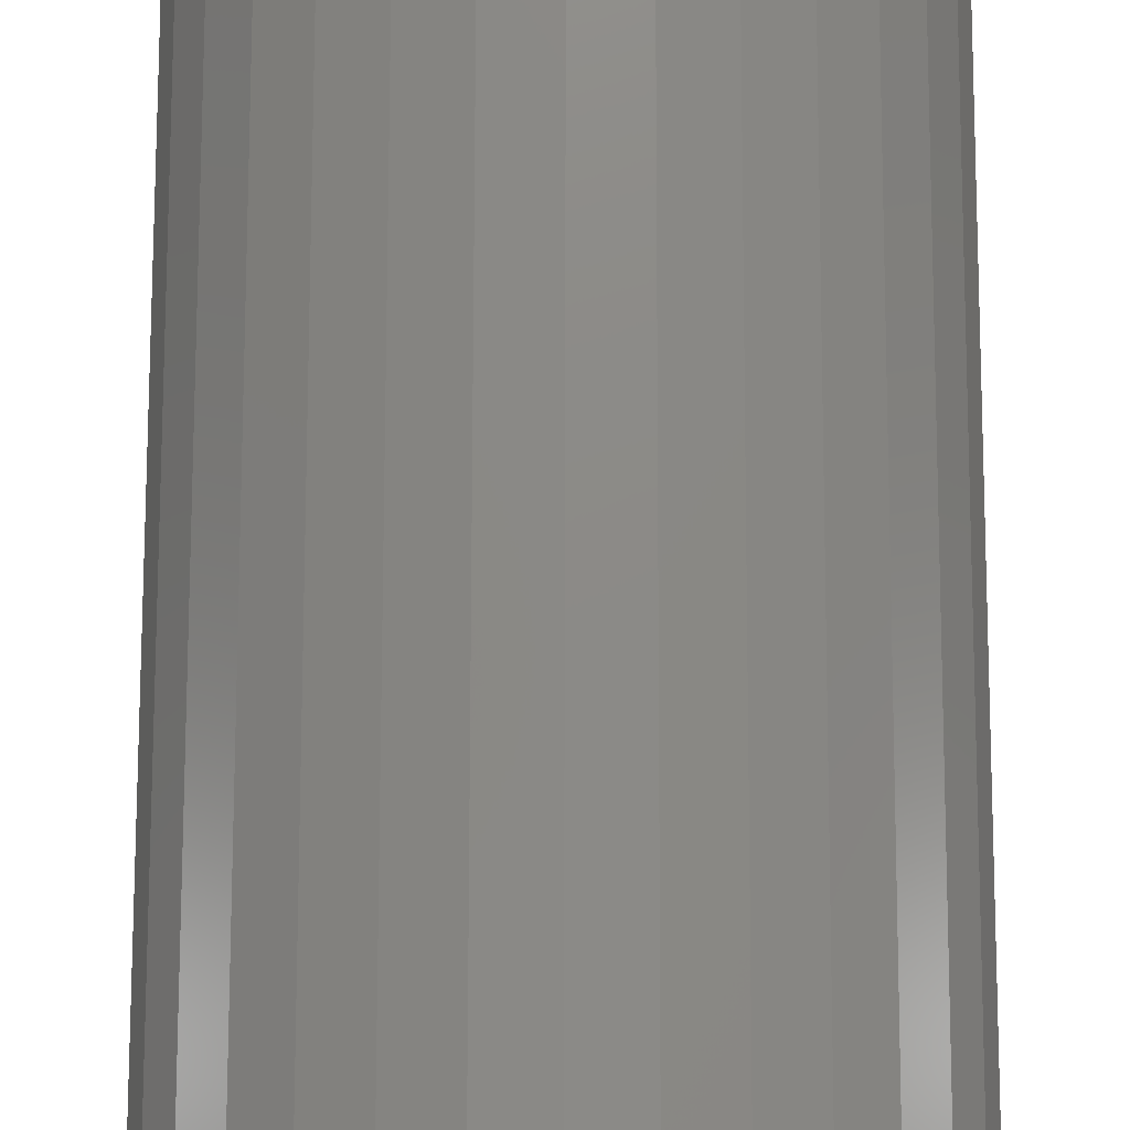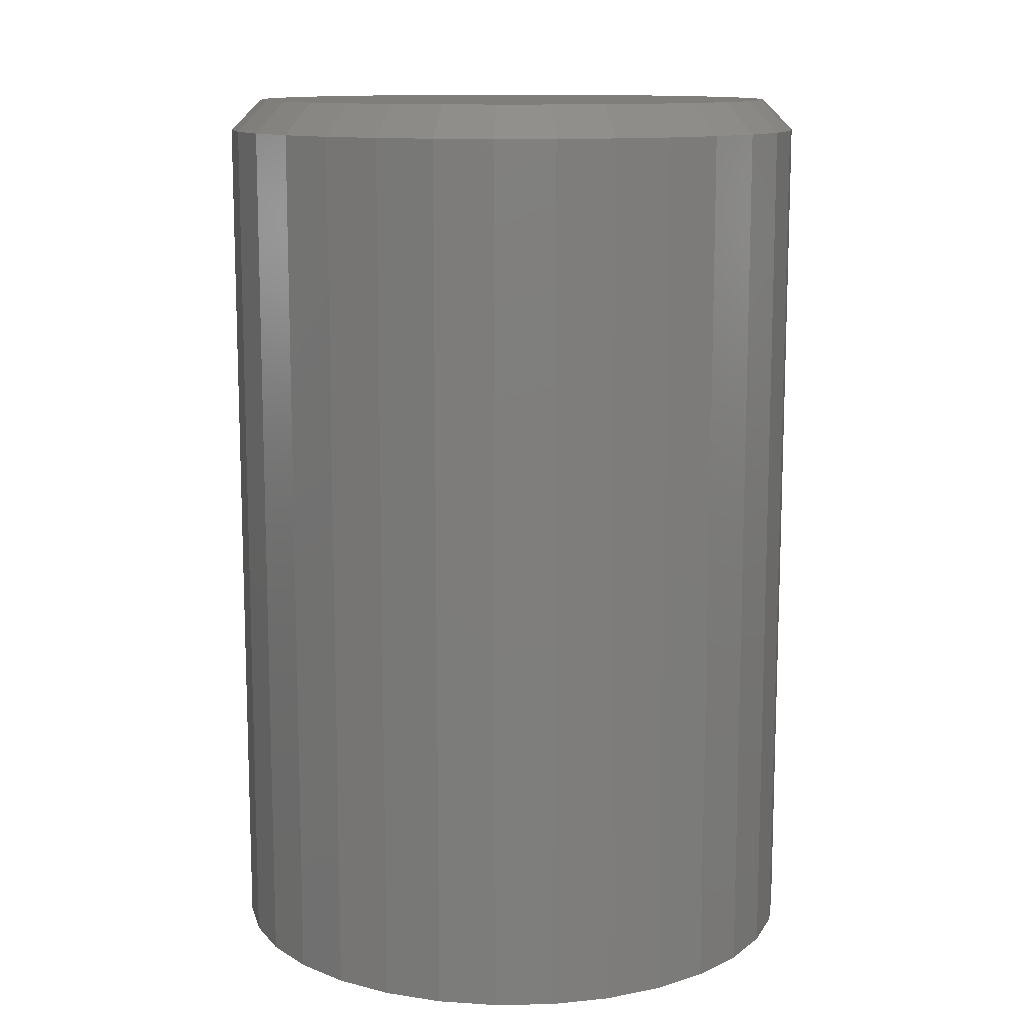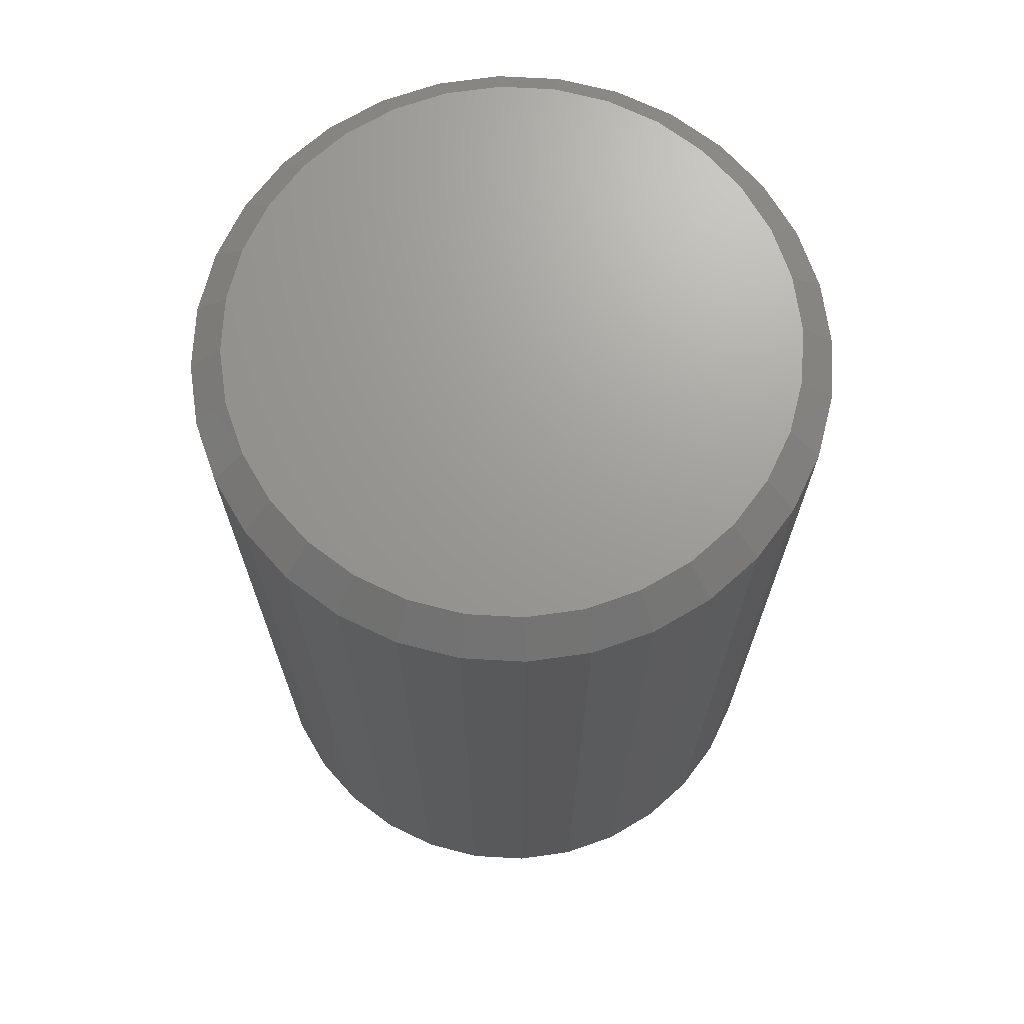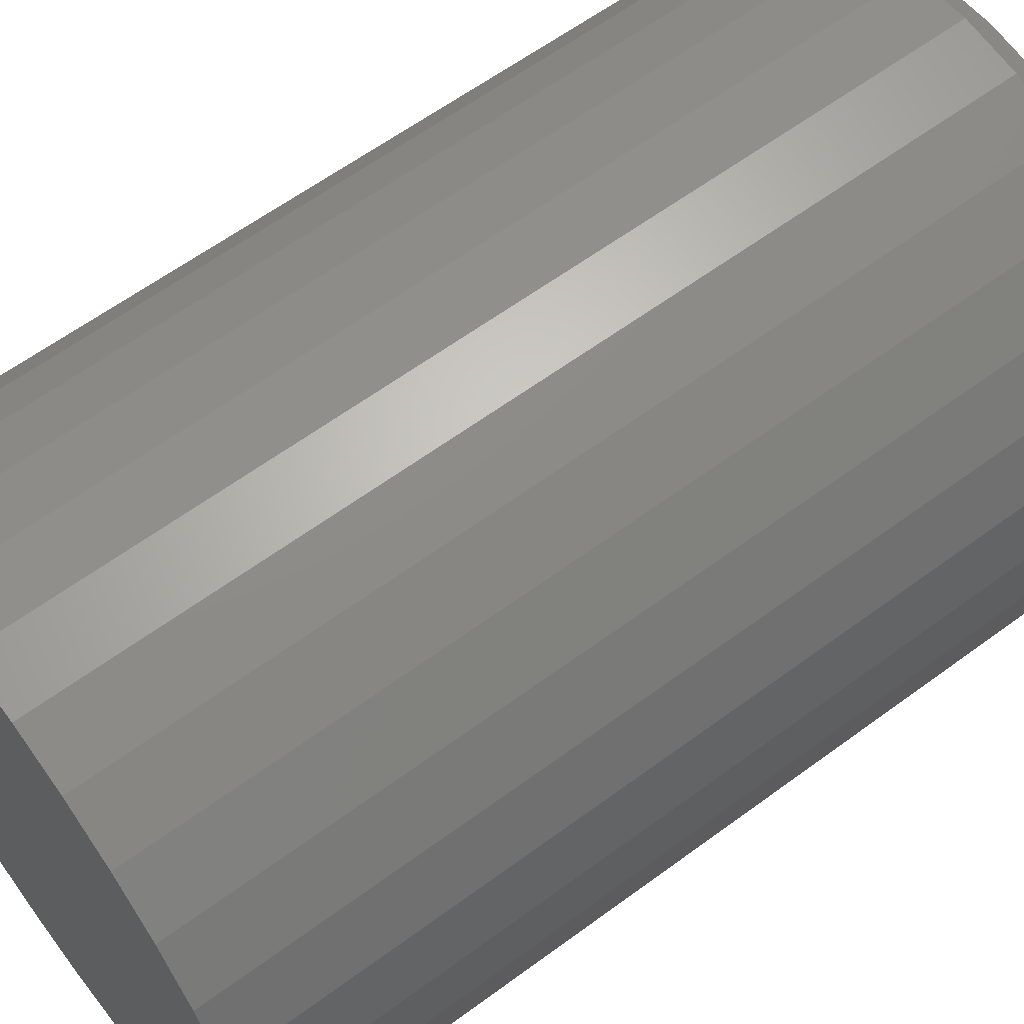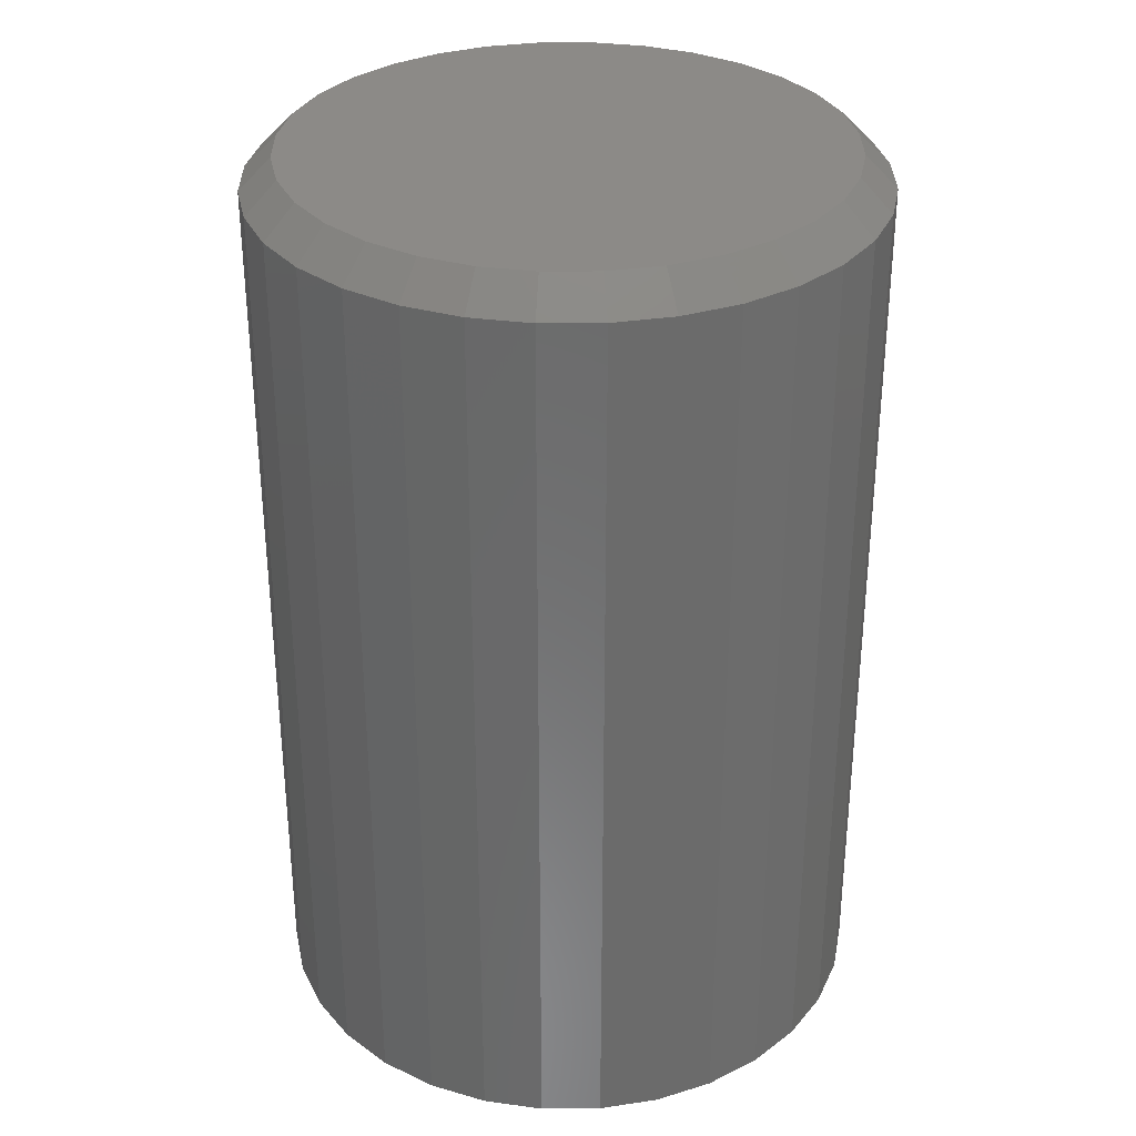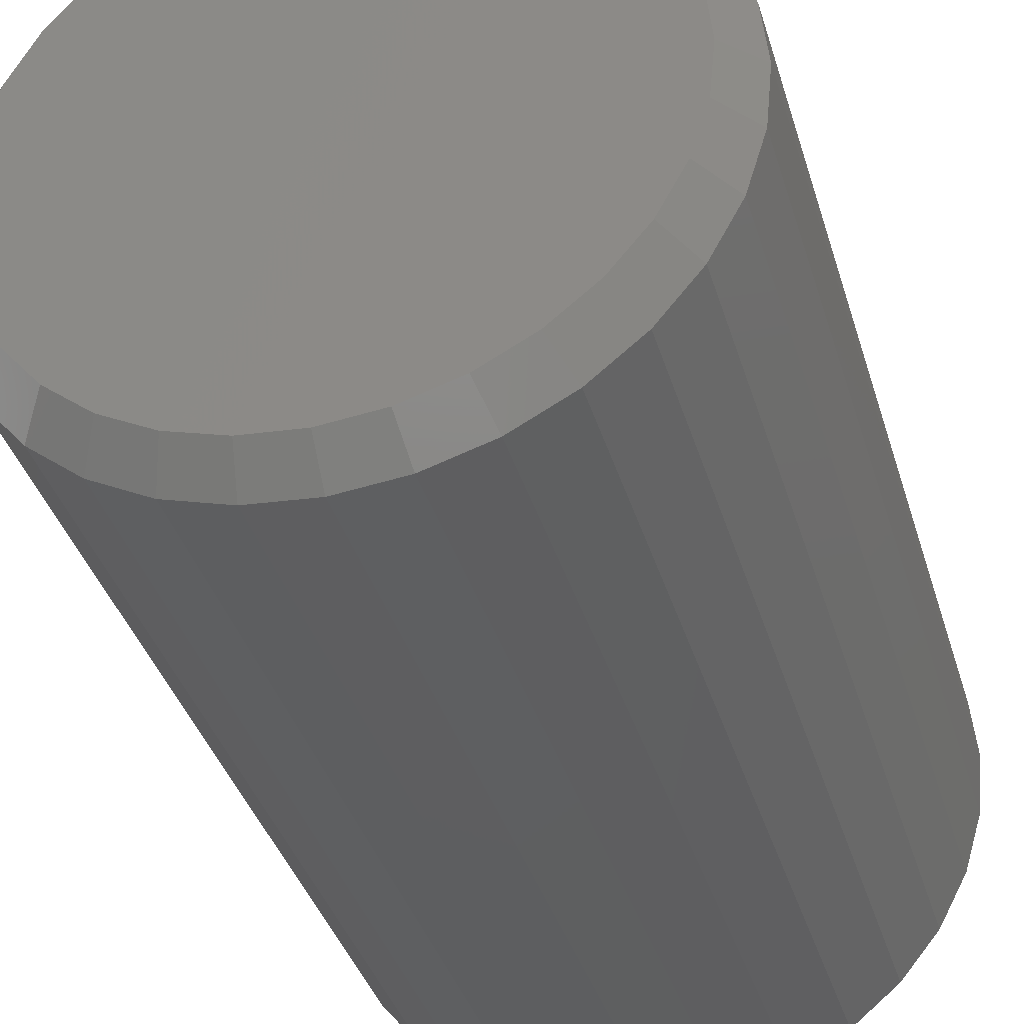
<metadata>
{"format":"stl","ext":"stl","renderer":"f3d","projection":"perspective","resolution":1024,"background":"white","views":[{"elev":77.5,"azim":0.1,"up":"+Z"},{"elev":12.0,"azim":3.2,"up":"+Y"},{"elev":69.5,"azim":-103.7,"up":"+Y"},{"elev":61.1,"azim":53.0,"up":"+Z"},{"elev":32.3,"azim":16.3,"up":"+Y"},{"elev":-37.5,"azim":-164.0,"up":"+Z"}]}
</metadata>
<code>
# stl→obj: 96 verts, 188 faces
v 0.6003 1.412e-16 0.06702
v 0.6134 1.427e-16 0.06574
v 0.5873 1.398e-16 0.06574
v 0.5747 1.384e-16 0.06192
v 0.626 1.441e-16 0.06192
v 0.5631 1.371e-16 0.05573
v 0.6376 1.454e-16 0.05573
v 0.5529 1.36e-16 0.04739
v 0.6477 1.465e-16 0.04739
v 0.5446 1.351e-16 0.03724
v 0.6561 1.474e-16 0.03724
v 0.6477 1.465e-16 -0.04739
v 0.5529 1.36e-16 -0.04739
v 0.6561 1.474e-16 -0.03724
v 0.5631 1.371e-16 -0.05573
v 0.6376 1.454e-16 -0.05573
v 0.5747 1.384e-16 -0.06192
v 0.626 1.441e-16 -0.06192
v 0.5873 1.398e-16 -0.06574
v 0.6134 1.427e-16 -0.06574
v 0.6003 1.412e-16 -0.06702
v 0.5446 1.351e-16 -0.03724
v 0.5384 1.344e-16 -0.02565
v 0.6623 1.481e-16 -0.02565
v 0.5346 1.339e-16 -0.01308
v 0.6661 1.485e-16 -0.01308
v 0.5333 1.338e-16 -2.367e-16
v 0.6674 1.487e-16 -9.091e-17
v 0.5346 1.339e-16 0.01308
v 0.6661 1.485e-16 0.01308
v 0.5384 1.344e-16 0.02565
v 0.6623 1.481e-16 0.02565
v 0.6752 -0.007812 -1.673e-16
v 0.6752 -0.2266 -8.248e-17
v 0.6737 -0.007812 -0.0146
v 0.6737 -0.2266 -0.0146
v 0.6695 -0.007812 -0.02864
v 0.6695 -0.2266 -0.02864
v 0.6626 -0.007812 -0.04158
v 0.6626 -0.2266 -0.04158
v 0.6532 -0.007812 -0.05292
v 0.6532 -0.2266 -0.05292
v 0.6419 -0.007812 -0.06222
v 0.6419 -0.2266 -0.06222
v 0.629 -0.007812 -0.06914
v 0.629 -0.2266 -0.06914
v 0.6149 -0.007812 -0.0734
v 0.6149 -0.2266 -0.0734
v 0.6003 -0.007812 -0.07484
v 0.6003 -0.2266 -0.07484
v 0.5857 -0.007812 -0.0734
v 0.5857 -0.2266 -0.0734
v 0.5717 -0.007812 -0.06914
v 0.5717 -0.2266 -0.06914
v 0.5588 -0.007812 -0.06222
v 0.5588 -0.2266 -0.06222
v 0.5474 -0.007812 -0.05292
v 0.5474 -0.2266 -0.05292
v 0.5381 -0.007812 -0.04158
v 0.5381 -0.2266 -0.04158
v 0.5312 -0.007812 -0.02864
v 0.5312 -0.2266 -0.02864
v 0.5269 -0.007812 -0.0146
v 0.5269 -0.2266 -0.0146
v 0.5255 -0.007812 -3.092e-17
v 0.5255 -0.2266 -6.415e-17
v 0.5269 -0.007812 0.0146
v 0.5269 -0.2266 0.0146
v 0.5312 -0.007812 0.02864
v 0.5312 -0.2266 0.02864
v 0.5381 -0.007812 0.04158
v 0.5381 -0.2266 0.04158
v 0.5474 -0.007812 0.05292
v 0.5474 -0.2266 0.05292
v 0.5588 -0.007812 0.06222
v 0.5588 -0.2266 0.06222
v 0.5717 -0.007812 0.06914
v 0.5717 -0.2266 0.06914
v 0.5857 -0.007812 0.0734
v 0.5857 -0.2266 0.0734
v 0.6003 -0.007812 0.07484
v 0.6003 -0.2266 0.07484
v 0.6149 -0.007812 0.0734
v 0.6149 -0.2266 0.0734
v 0.629 -0.007812 0.06914
v 0.629 -0.2266 0.06914
v 0.6419 -0.007812 0.06222
v 0.6419 -0.2266 0.06222
v 0.6532 -0.007812 0.05292
v 0.6532 -0.2266 0.05292
v 0.6626 -0.007812 0.04158
v 0.6626 -0.2266 0.04158
v 0.6695 -0.007812 0.02864
v 0.6695 -0.2266 0.02864
v 0.6737 -0.007812 0.0146
v 0.6737 -0.2266 0.0146
f 1 2 3
f 4 3 2
f 5 4 2
f 6 4 5
f 7 6 5
f 8 6 7
f 9 8 7
f 10 8 9
f 11 10 9
f 12 13 14
f 15 13 12
f 16 15 12
f 17 15 16
f 18 17 16
f 19 17 18
f 20 19 18
f 21 19 20
f 13 22 14
f 14 22 23
f 14 23 24
f 24 23 25
f 24 25 26
f 26 25 27
f 26 27 28
f 28 27 29
f 28 29 30
f 30 29 31
f 30 31 32
f 32 31 10
f 32 10 11
f 33 34 35
f 35 34 36
f 35 36 37
f 37 36 38
f 37 38 39
f 39 38 40
f 39 40 41
f 41 40 42
f 41 42 43
f 43 42 44
f 43 44 45
f 45 44 46
f 45 46 47
f 47 46 48
f 47 48 49
f 49 48 50
f 49 50 51
f 51 50 52
f 51 52 53
f 53 52 54
f 53 54 55
f 55 54 56
f 55 56 57
f 57 56 58
f 57 58 59
f 59 58 60
f 59 60 61
f 61 60 62
f 61 62 63
f 63 62 64
f 63 64 65
f 65 64 66
f 65 66 67
f 67 66 68
f 67 68 69
f 69 68 70
f 69 70 71
f 71 70 72
f 71 72 73
f 73 72 74
f 73 74 75
f 75 74 76
f 75 76 77
f 77 76 78
f 77 78 79
f 79 78 80
f 79 80 81
f 81 80 82
f 81 82 83
f 83 82 84
f 83 84 85
f 85 84 86
f 85 86 87
f 87 86 88
f 87 88 89
f 89 88 90
f 89 90 91
f 91 90 92
f 91 92 93
f 93 92 94
f 93 94 95
f 95 94 96
f 95 96 33
f 33 96 34
f 28 95 33
f 28 30 95
f 65 29 27
f 65 67 29
f 32 93 95
f 32 95 30
f 11 89 91
f 91 93 11
f 11 93 32
f 5 85 87
f 5 87 7
f 87 9 7
f 2 81 83
f 83 85 2
f 2 85 5
f 4 77 79
f 4 79 3
f 79 1 3
f 6 73 75
f 75 77 6
f 6 77 4
f 31 69 71
f 31 71 10
f 71 8 10
f 67 69 29
f 29 69 31
f 89 11 9
f 9 87 89
f 81 2 1
f 1 79 81
f 73 6 8
f 8 71 73
f 27 63 65
f 27 25 63
f 33 26 28
f 33 35 26
f 23 61 63
f 23 63 25
f 22 57 59
f 59 61 22
f 22 61 23
f 17 53 55
f 17 55 15
f 55 13 15
f 19 49 51
f 51 53 19
f 19 53 17
f 18 45 47
f 18 47 20
f 47 21 20
f 16 41 43
f 43 45 16
f 16 45 18
f 24 37 39
f 24 39 14
f 39 12 14
f 35 37 26
f 26 37 24
f 57 22 13
f 13 55 57
f 49 19 21
f 21 47 49
f 41 16 12
f 12 39 41
f 80 84 82
f 84 80 78
f 84 78 86
f 86 78 76
f 86 76 88
f 88 76 74
f 88 74 90
f 42 56 44
f 44 56 54
f 44 54 46
f 46 54 52
f 46 52 48
f 48 52 50
f 90 74 92
f 92 74 72
f 92 72 94
f 94 72 70
f 94 70 96
f 96 70 68
f 96 68 34
f 34 68 66
f 34 66 36
f 36 66 64
f 36 64 38
f 38 64 62
f 38 62 40
f 40 62 60
f 40 60 42
f 42 60 58
f 42 58 56

</code>
